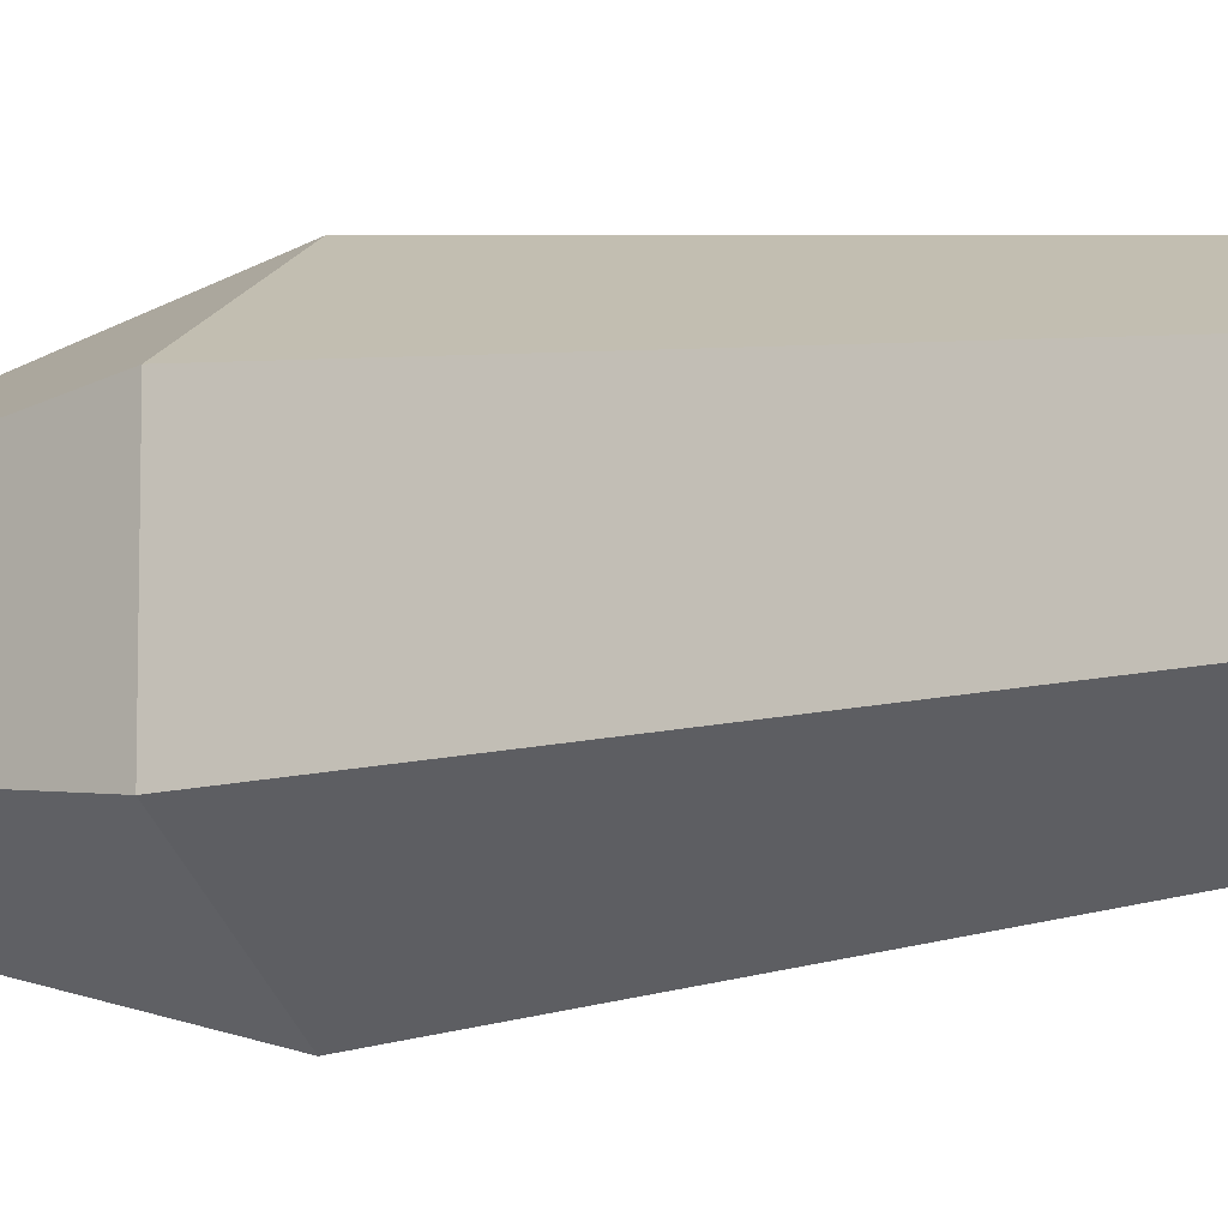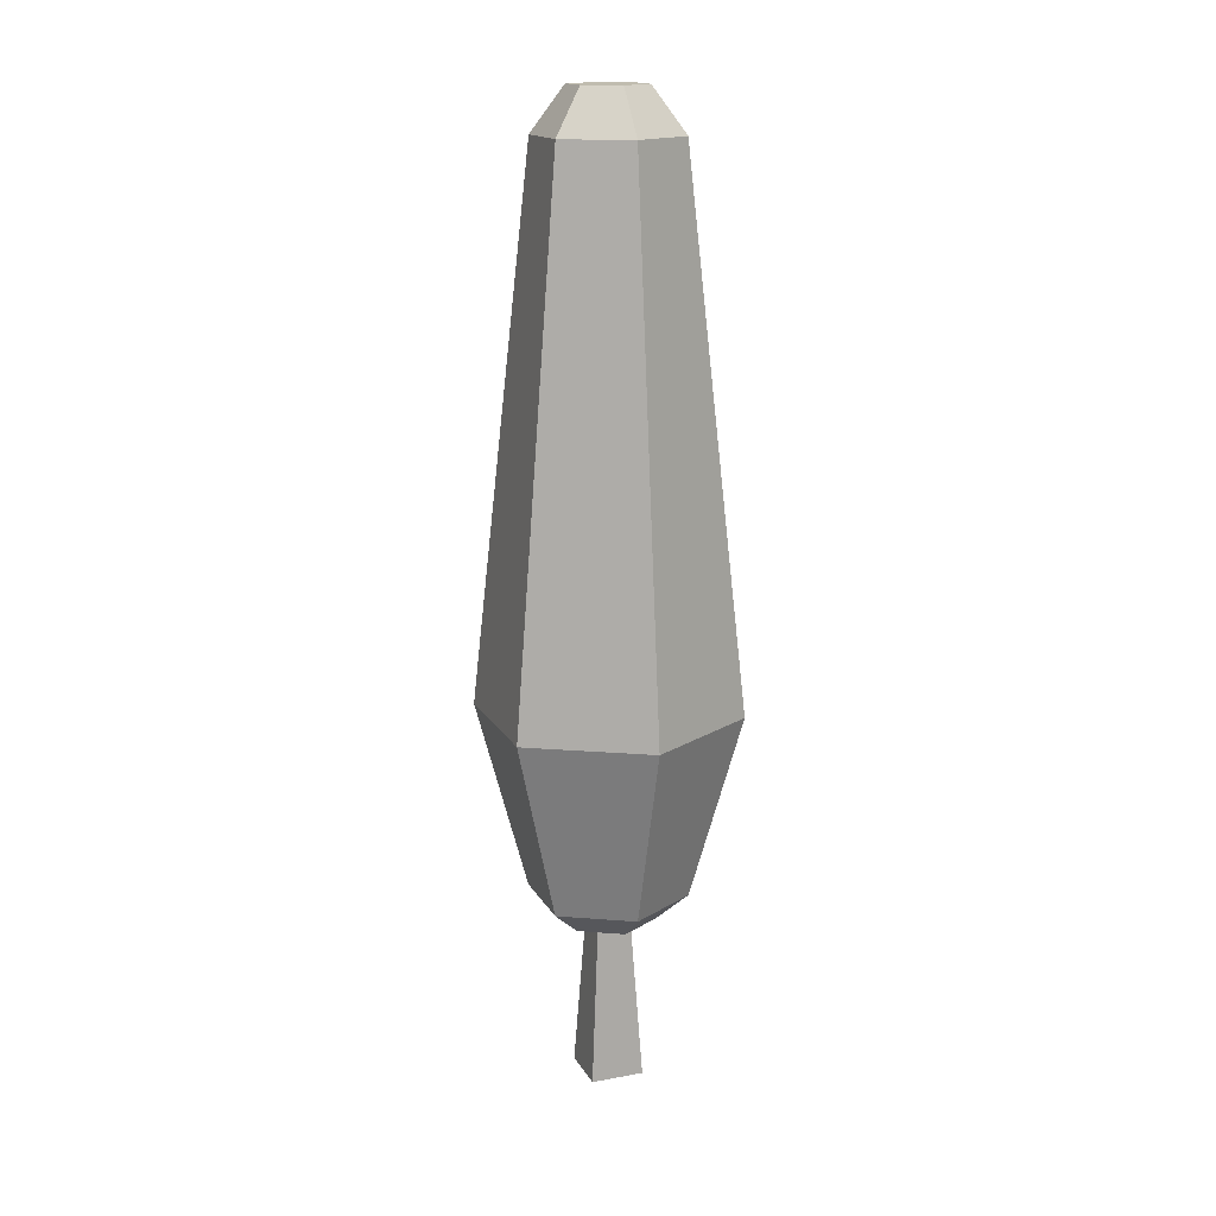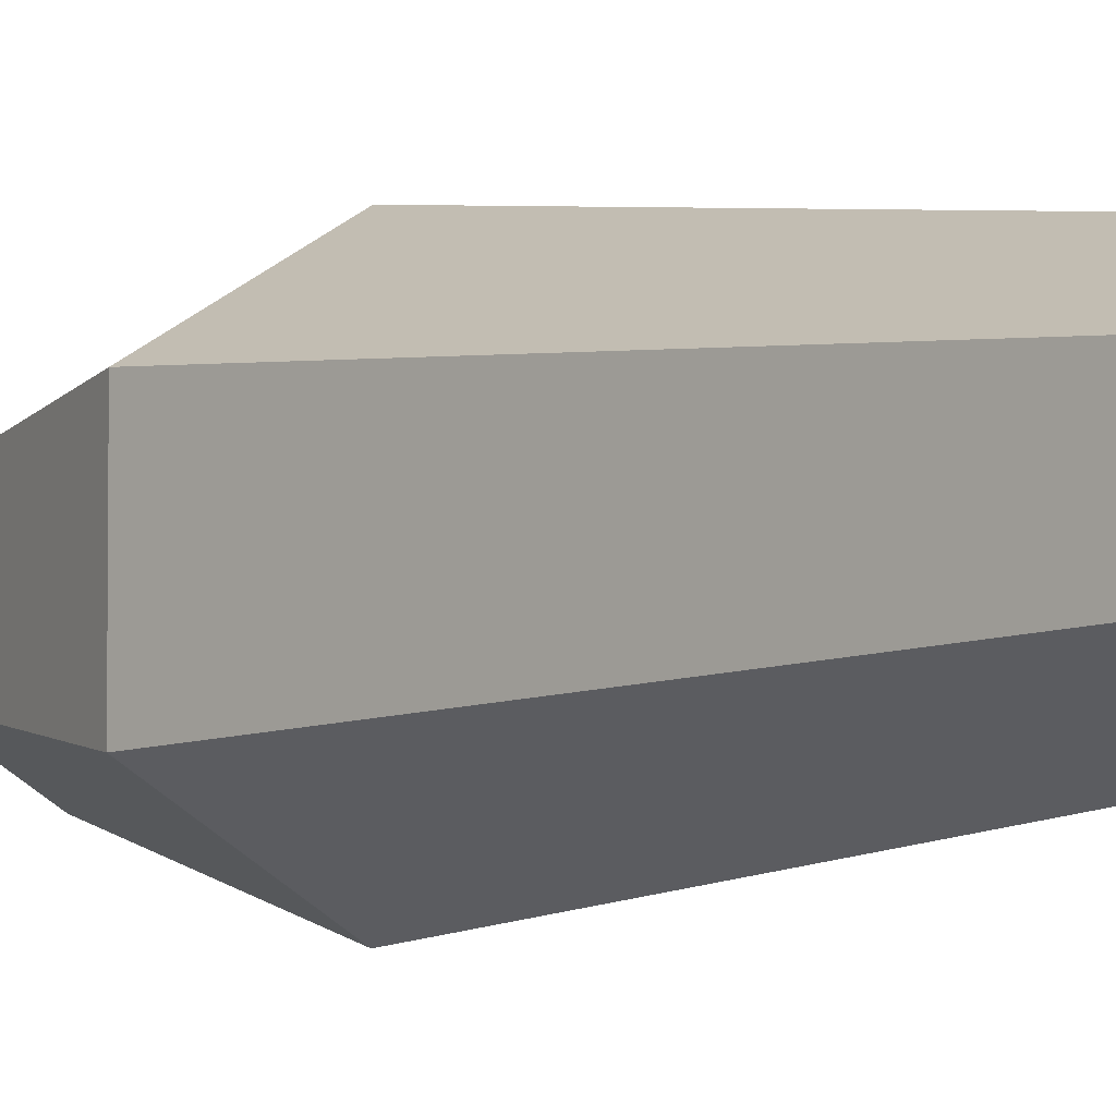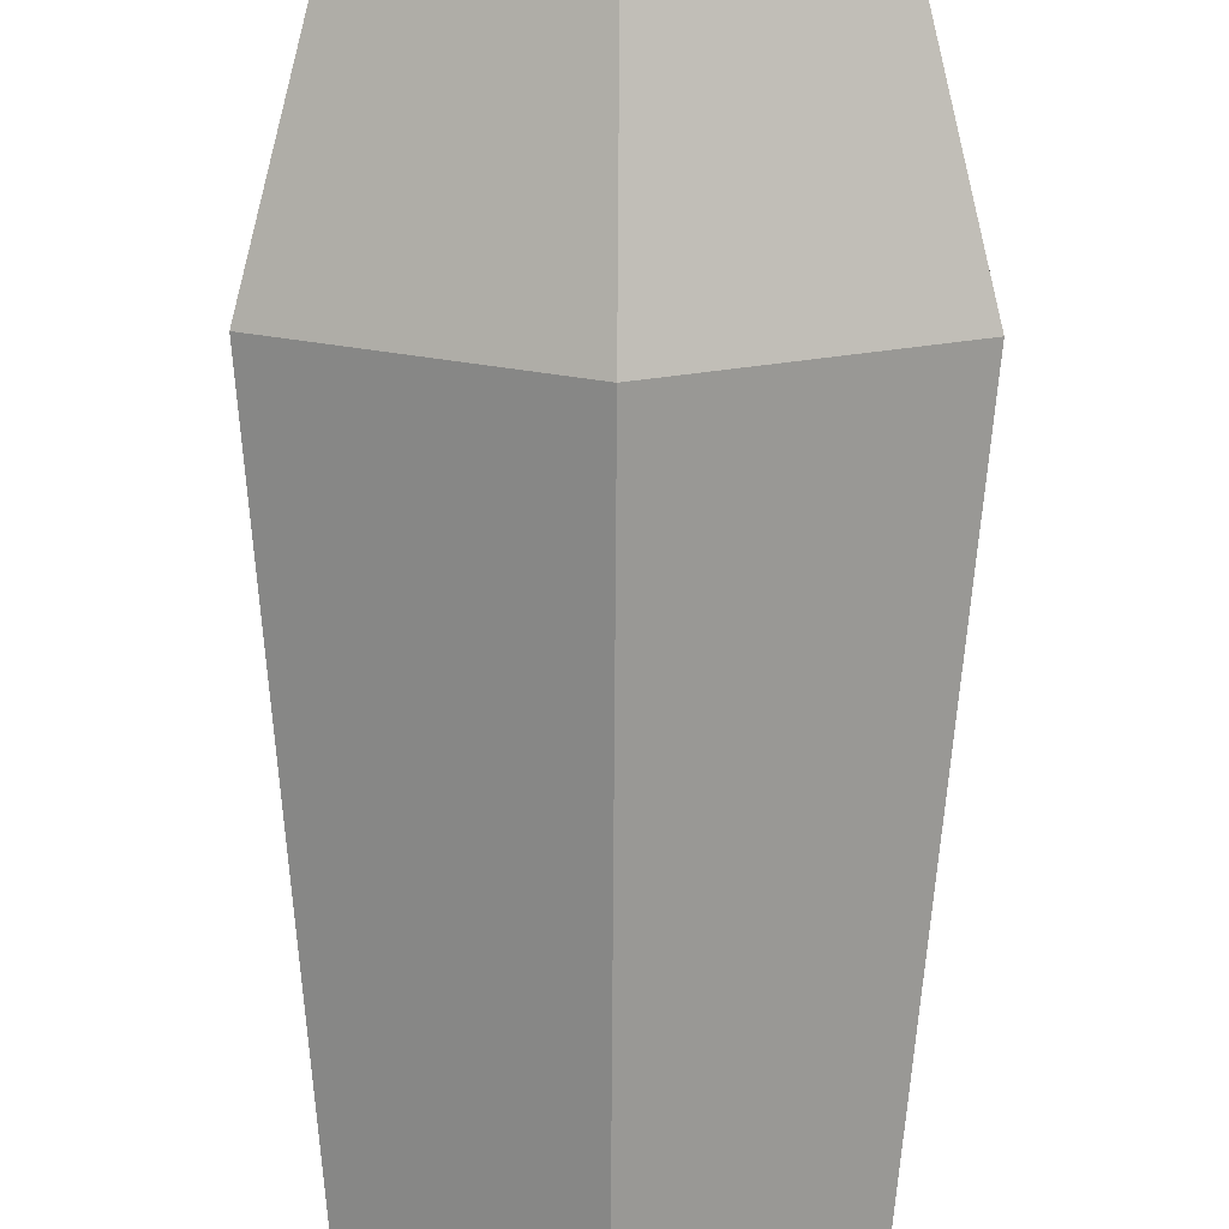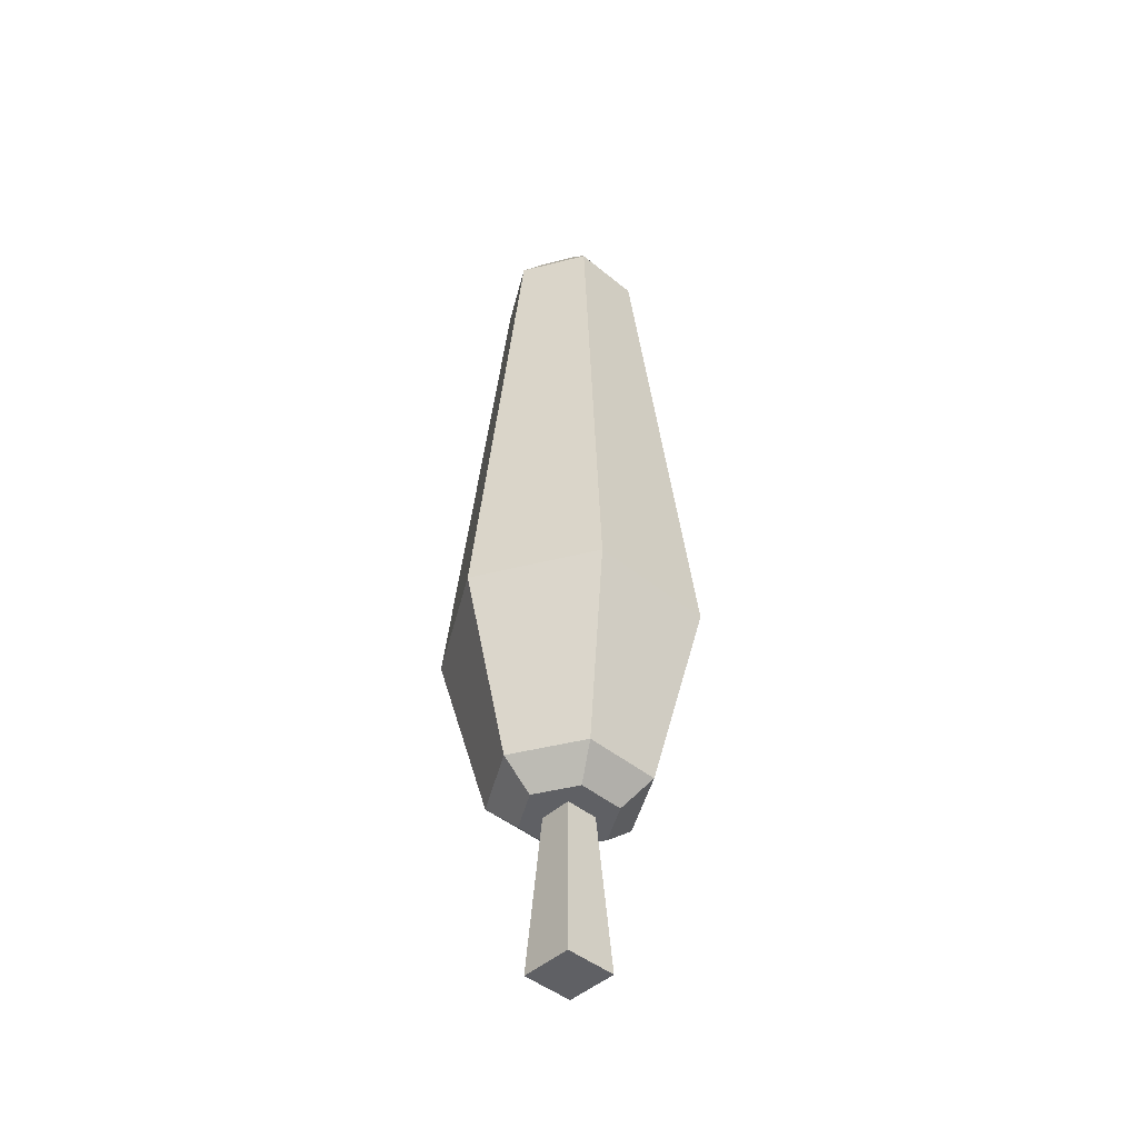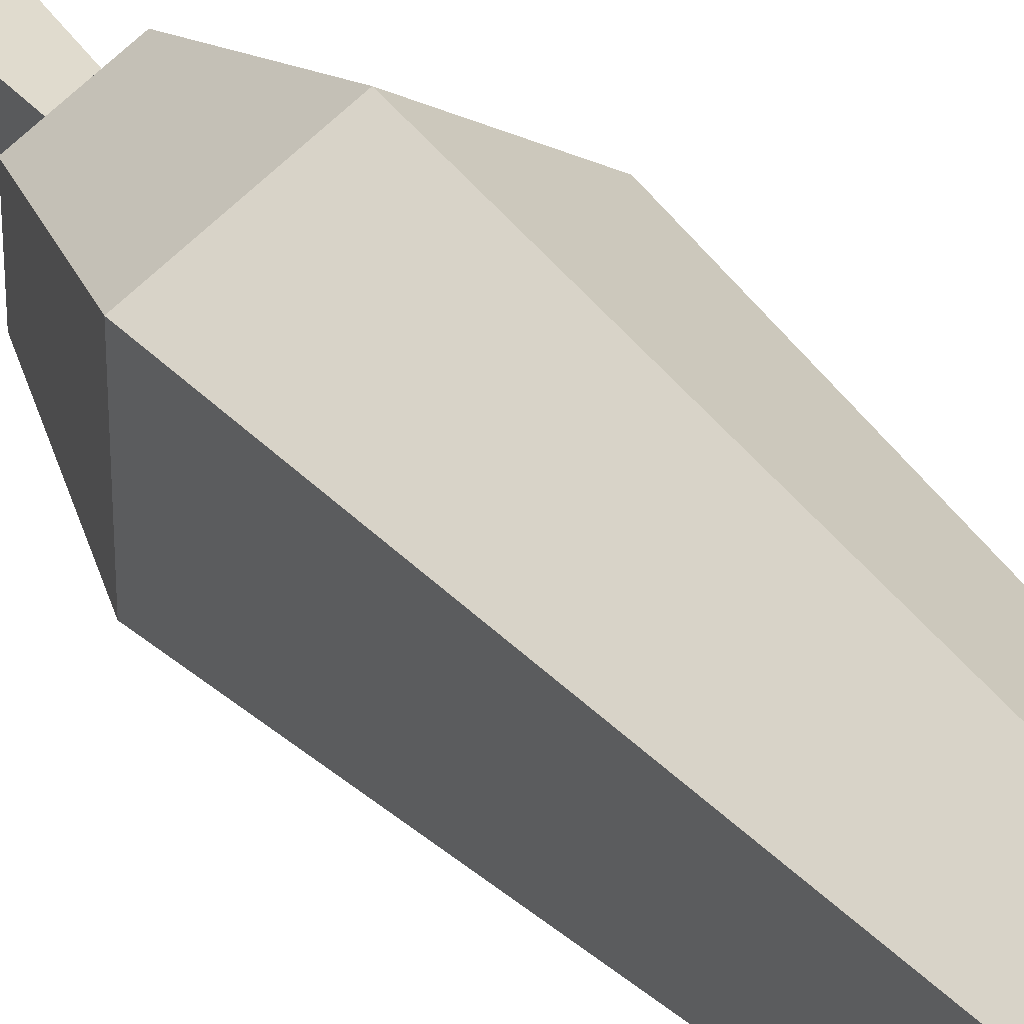
<metadata>
{"format":"obj","ext":"obj","renderer":"f3d","projection":"perspective","resolution":1024,"background":"white","views":[{"elev":-10.8,"azim":116.1,"up":"+Z"},{"elev":16.3,"azim":159.2,"up":"+Y"},{"elev":-4.3,"azim":140.3,"up":"+Z"},{"elev":-75.3,"azim":-0.4,"up":"+Z"},{"elev":-45.1,"azim":-133.6,"up":"+Y"},{"elev":30.3,"azim":149.6,"up":"+Z"}]}
</metadata>
<code>
g treeSmall
v 0.7678 2.139 0.4433
v -7.219e-15 2.139 0.8866
v 1.266 4.208 0.7312
v 7.219e-15 4.208 1.462
v -1.266 4.208 -0.7312
v 7.219e-15 4.208 -1.462
v -0.6906 10.21 -0.3987
v 2.166e-14 10.21 -0.7974
v -7.219e-15 1.838 -0.532
v -7.219e-15 2.139 -0.8866
v -0.4607 1.838 -0.266
v -0.7678 2.139 -0.4433
v -0.7678 2.139 0.4433
v -1.266 4.208 0.7312
v 0.6906 10.21 0.3987
v 2.166e-14 10.21 0.7974
v 0.7678 2.139 -0.4433
v 1.266 4.208 -0.7312
v 0.4607 1.838 0.266
v 0.4607 1.838 -0.266
v -7.219e-15 1.838 0.532
v 0.1879 1.838 0.1879
v -0.1879 1.838 0.1879
v -0.4607 1.838 0.266
v -0.1879 1.838 -0.1879
v 0.1879 1.838 -0.1879
v -0.6906 10.21 0.3987
v -0.37 10.7 -0.2136
v -0.37 10.7 0.2136
v 0.6906 10.21 -0.3987
v 0.37 10.7 -0.2136
v 0.37 10.7 0.2136
v 7.219e-15 10.7 -0.4272
v 7.219e-15 10.7 0.4272
v 0.2959 0 0.2959
v 0.2959 0 -0.2959
v -0.2959 0 0.2959
v -0.2959 0 -0.2959
f 2 1 3
f 3 4 2
f 6 5 7
f 7 8 6
f 10 9 11
f 11 12 10
f 13 2 4
f 4 14 13
f 4 3 15
f 15 16 4
f 17 10 6
f 6 18 17
f 20 19 21
f 21 22 20
f 21 23 22
f 21 24 23
f 24 25 23
f 20 22 26
f 26 9 20
f 26 25 9
f 25 11 9
f 25 24 11
f 21 2 13
f 13 24 21
f 7 5 14
f 14 27 7
f 28 7 27
f 27 29 28
f 15 30 31
f 31 32 15
f 32 31 33
f 33 34 32
f 33 28 34
f 28 29 34
f 16 15 32
f 32 34 16
f 27 16 34
f 34 29 27
f 19 1 2
f 2 21 19
f 10 17 20
f 20 9 10
f 14 4 16
f 16 27 14
f 3 18 30
f 30 15 3
f 18 6 8
f 8 30 18
f 10 12 5
f 5 6 10
f 11 24 13
f 13 12 11
f 17 18 3
f 3 1 17
f 8 7 28
f 28 33 8
f 36 35 37
f 37 38 36
f 30 8 33
f 33 31 30
f 17 1 19
f 19 20 17
f 14 5 12
f 12 13 14
f 36 38 25
f 25 26 36
f 37 35 22
f 22 23 37
f 35 36 26
f 26 22 35
f 25 38 37
f 37 23 25

</code>
